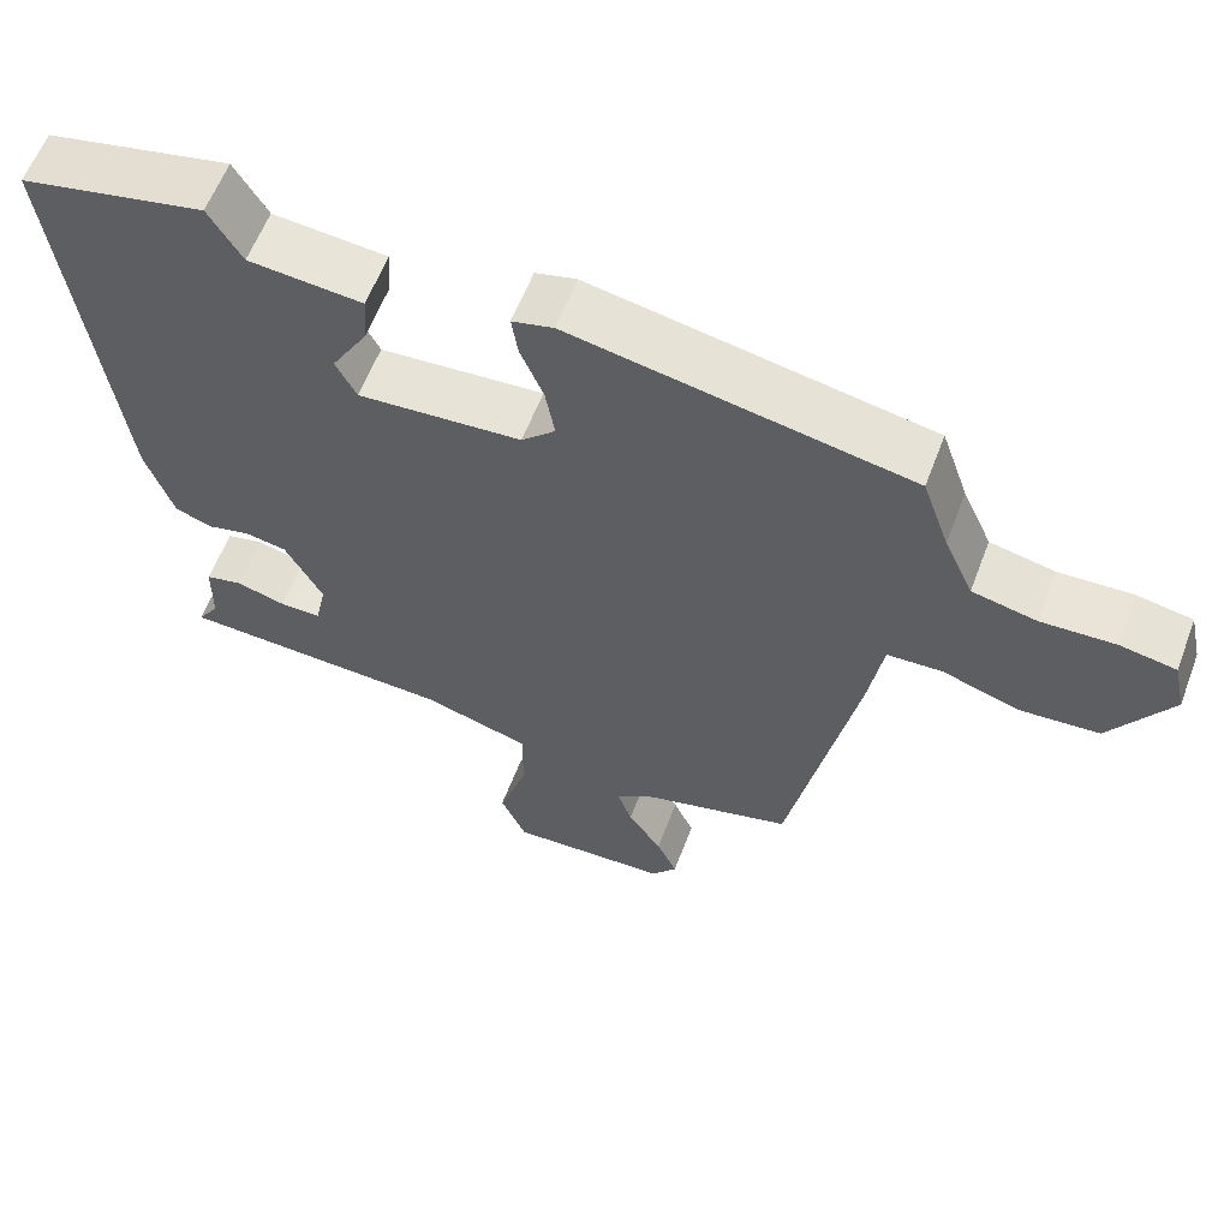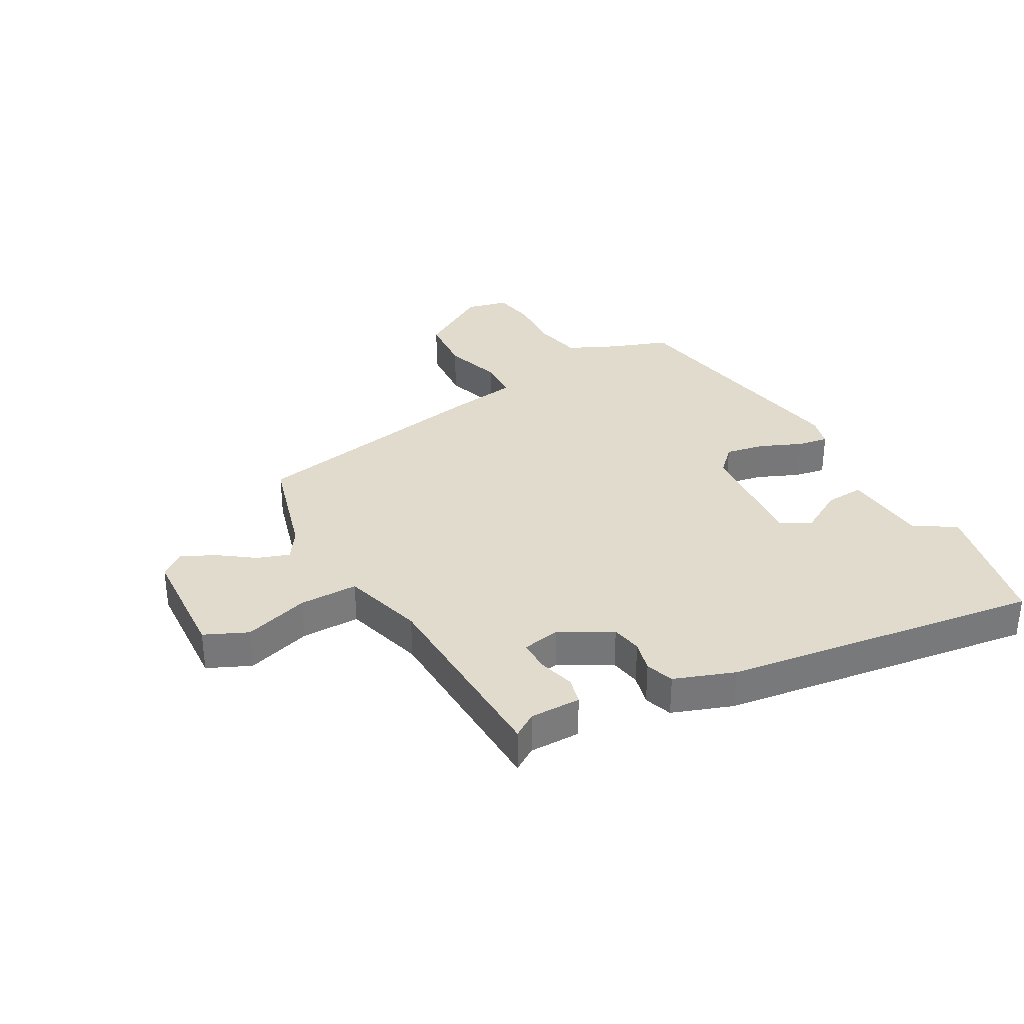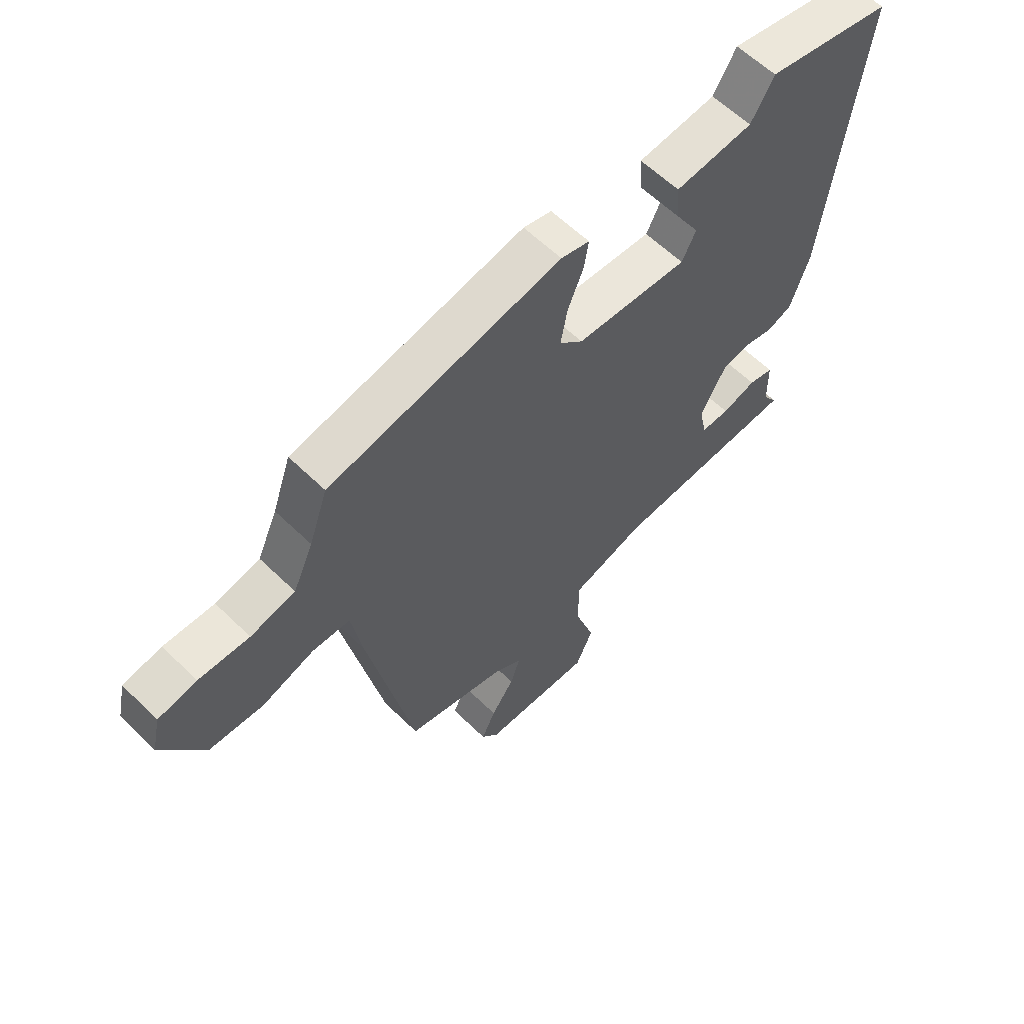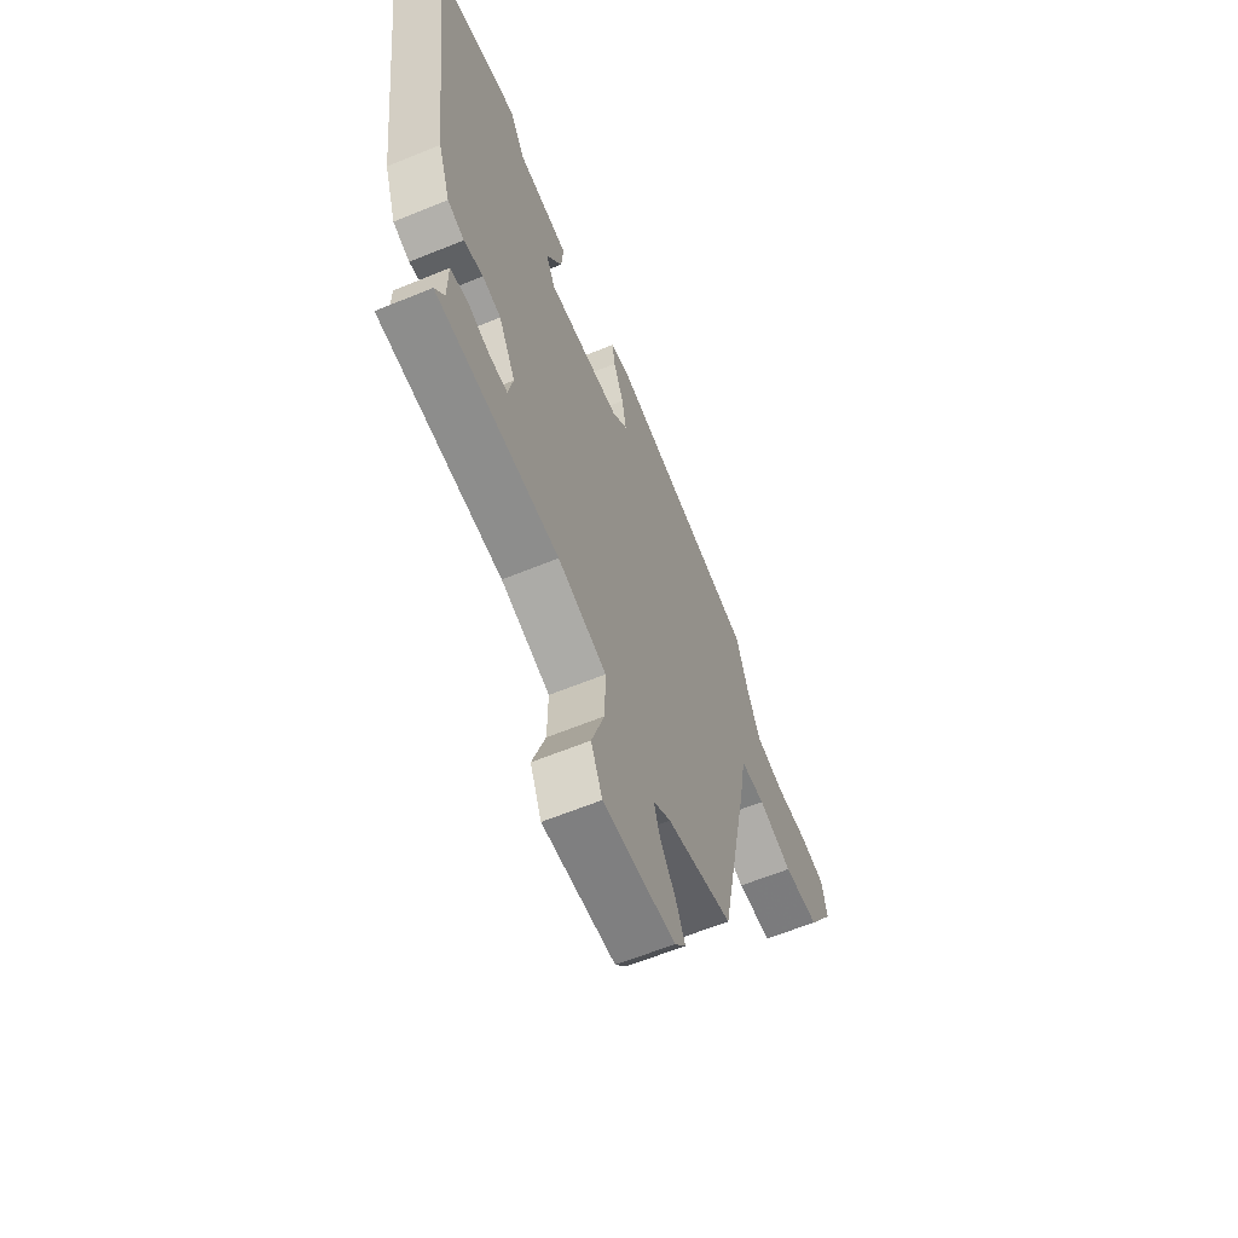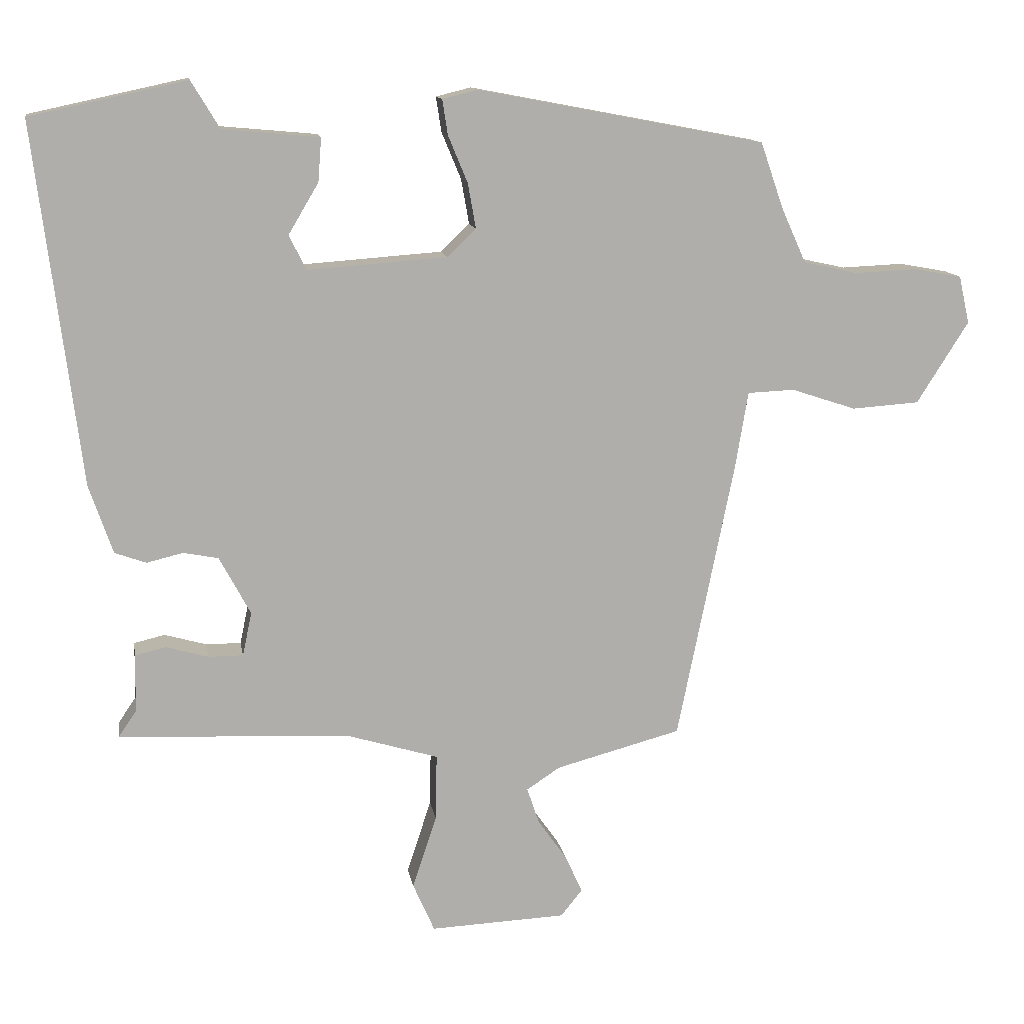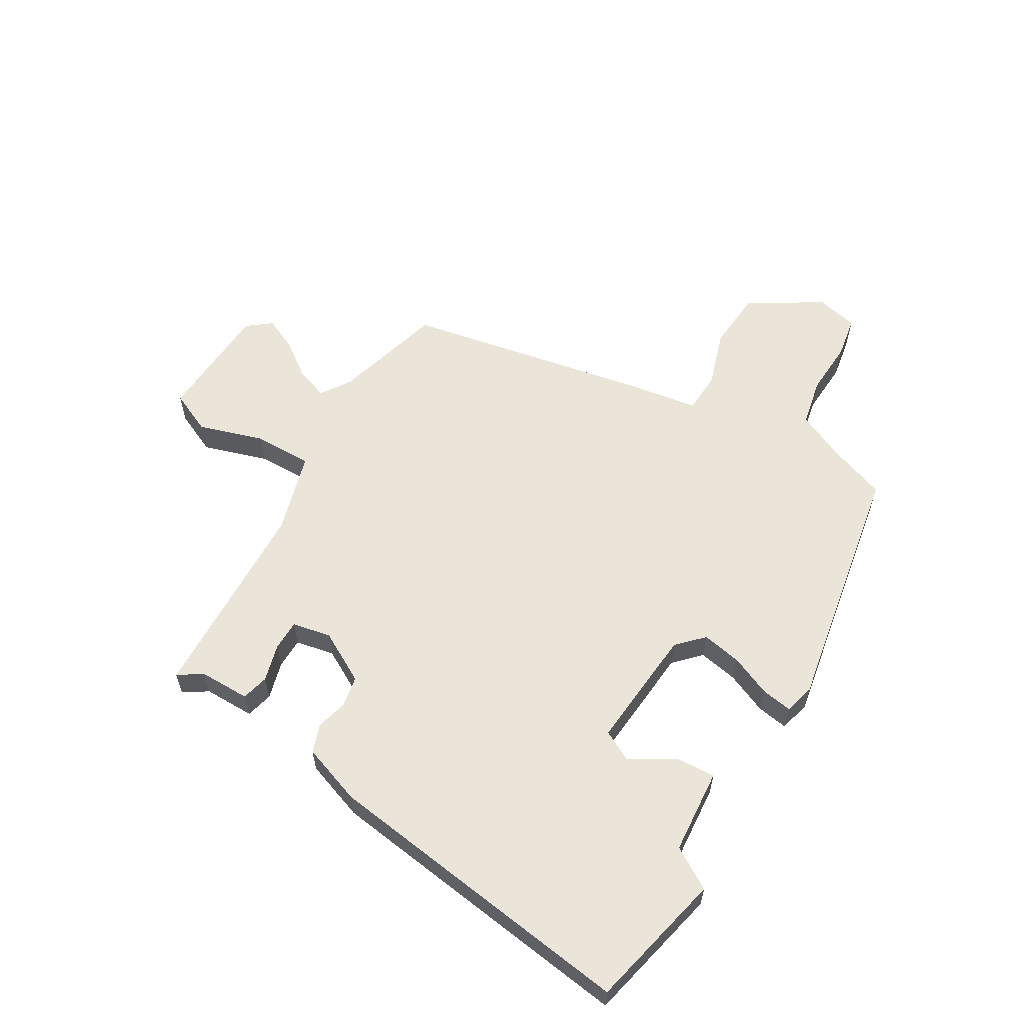
<metadata>
{"format":"obj","ext":"obj","renderer":"f3d","projection":"perspective","resolution":1024,"background":"white","views":[{"elev":59.8,"azim":20.7,"up":"+Z"},{"elev":33.2,"azim":-118.4,"up":"+Y"},{"elev":60.2,"azim":134.9,"up":"+Z"},{"elev":-62.1,"azim":-67.4,"up":"+Z"},{"elev":12.6,"azim":-9.3,"up":"+Z"},{"elev":59.1,"azim":-58.7,"up":"+Y"}]}
</metadata>
<code>
v -0.493 0.07 -0.444
v -0.466 0.07 -0.404
v -0.465 0.07 -0.318
v -0.419 0.07 -0.307
v -0.356 0.07 -0.325
v -0.304 0.07 -0.325
v -0.29 0.07 -0.26
v -0.337 0.07 -0.173
v -0.389 0.07 -0.163
v -0.443 0.07 -0.176
v -0.49 0.07 -0.159
v -0.525 0.07 -0.057
v -0.592 0.07 0.48
v -0.359 0.07 0.53
v -0.317 0.07 0.46
v -0.173 0.07 0.447
v -0.178 0.07 0.382
v -0.223 0.07 0.306
v -0.197 0.07 0.255
v 0.01 0.07 0.27
v 0.053 0.07 0.311
v 0.041 0.07 0.378
v 0.012 0.07 0.448
v 0.004 0.07 0.5
v 0.056 0.07 0.513
v 0.484 0.07 0.432
v 0.518 0.07 0.334
v 0.555 0.07 0.252
v 0.637 0.07 0.234
v 0.73 0.07 0.238
v 0.801 0.07 0.225
v 0.817 0.07 0.154
v 0.74 0.07 0.032
v 0.639 0.07 0.025
v 0.542 0.07 0.057
v 0.472 0.07 0.054
v 0.453 0.07 -0.06
v 0.368 0.07 -0.479
v 0.181 0.07 -0.529
v 0.131 0.07 -0.562
v 0.149 0.07 -0.616
v 0.192 0.07 -0.677
v 0.218 0.07 -0.734
v 0.186 0.07 -0.774
v -0.017 0.07 -0.783
v -0.049 0.07 -0.71
v -0.013 0.07 -0.6
v -0.011 0.07 -0.501
v -0.148 0.07 -0.46
v -0.493 0 -0.444
v -0.466 0 -0.404
v -0.465 0 -0.318
v -0.419 0 -0.307
v -0.356 0 -0.325
v -0.304 0 -0.325
v -0.29 0 -0.26
v -0.337 0 -0.173
v -0.389 0 -0.163
v -0.443 0 -0.176
v -0.49 0 -0.159
v -0.525 0 -0.057
v -0.592 0 0.48
v -0.359 0 0.53
v -0.317 0 0.46
v -0.173 0 0.447
v -0.178 0 0.382
v -0.223 0 0.306
v -0.197 0 0.255
v 0.01 0 0.27
v 0.053 0 0.311
v 0.041 0 0.378
v 0.012 0 0.448
v 0.004 0 0.5
v 0.056 0 0.513
v 0.484 0 0.432
v 0.518 0 0.334
v 0.555 0 0.252
v 0.637 0 0.234
v 0.73 0 0.238
v 0.801 0 0.225
v 0.817 0 0.154
v 0.74 0 0.032
v 0.639 0 0.025
v 0.542 0 0.057
v 0.472 0 0.054
v 0.453 0 -0.06
v 0.368 0 -0.479
v 0.181 0 -0.529
v 0.131 0 -0.562
v 0.149 0 -0.616
v 0.192 0 -0.677
v 0.218 0 -0.734
v 0.186 0 -0.774
v -0.017 0 -0.783
v -0.049 0 -0.71
v -0.013 0 -0.6
v -0.011 0 -0.501
v -0.148 0 -0.46
f 45 46 47
f 44 45 47
f 43 44 47
f 42 43 47
f 41 42 47
f 40 41 47 48
f 39 40 48
f 39 48 49
f 38 39 49
f 37 38 49
f 36 37 49
f 33 34 35
f 32 33 35
f 31 32 35
f 30 31 35
f 29 30 35
f 28 29 35 36
f 27 28 36 49
f 25 26 27
f 24 25 27
f 23 24 27
f 22 23 27
f 21 22 27
f 20 21 27 49
f 15 16 17 18
f 15 18 19
f 14 15 19
f 13 14 19
f 12 13 19
f 11 12 19
f 10 11 19
f 9 10 19
f 8 9 19 20
f 2 3 4 5
f 2 5 6
f 1 2 6
f 49 1 6
f 7 8 20 49
f 6 7 49
f 96 95 94
f 96 94 93
f 96 93 92
f 96 92 91
f 96 91 90
f 97 96 90 89
f 97 89 88
f 98 97 88
f 98 88 87
f 98 87 86
f 98 86 85
f 84 83 82
f 84 82 81
f 84 81 80
f 84 80 79
f 84 79 78
f 85 84 78 77
f 98 85 77 76
f 76 75 74
f 76 74 73
f 76 73 72
f 76 72 71
f 76 71 70
f 98 76 70 69
f 67 66 65 64
f 68 67 64
f 68 64 63
f 68 63 62
f 68 62 61
f 68 61 60
f 68 60 59
f 68 59 58
f 69 68 58 57
f 54 53 52 51
f 55 54 51
f 55 51 50
f 55 50 98
f 98 69 57 56
f 98 56 55
f 1 50 51 2
f 2 51 52 3
f 3 52 53 4
f 4 53 54 5
f 5 54 55 6
f 6 55 56 7
f 7 56 57 8
f 8 57 58 9
f 9 58 59 10
f 10 59 60 11
f 11 60 61 12
f 12 61 62 13
f 13 62 63 14
f 14 63 64 15
f 15 64 65 16
f 16 65 66 17
f 17 66 67 18
f 18 67 68 19
f 19 68 69 20
f 20 69 70 21
f 21 70 71 22
f 22 71 72 23
f 23 72 73 24
f 24 73 74 25
f 25 74 75 26
f 26 75 76 27
f 27 76 77 28
f 28 77 78 29
f 29 78 79 30
f 30 79 80 31
f 31 80 81 32
f 32 81 82 33
f 33 82 83 34
f 34 83 84 35
f 35 84 85 36
f 36 85 86 37
f 37 86 87 38
f 38 87 88 39
f 39 88 89 40
f 40 89 90 41
f 41 90 91 42
f 42 91 92 43
f 43 92 93 44
f 44 93 94 45
f 45 94 95 46
f 46 95 96 47
f 47 96 97 48
f 48 97 98 49
f 49 98 50 1

</code>
